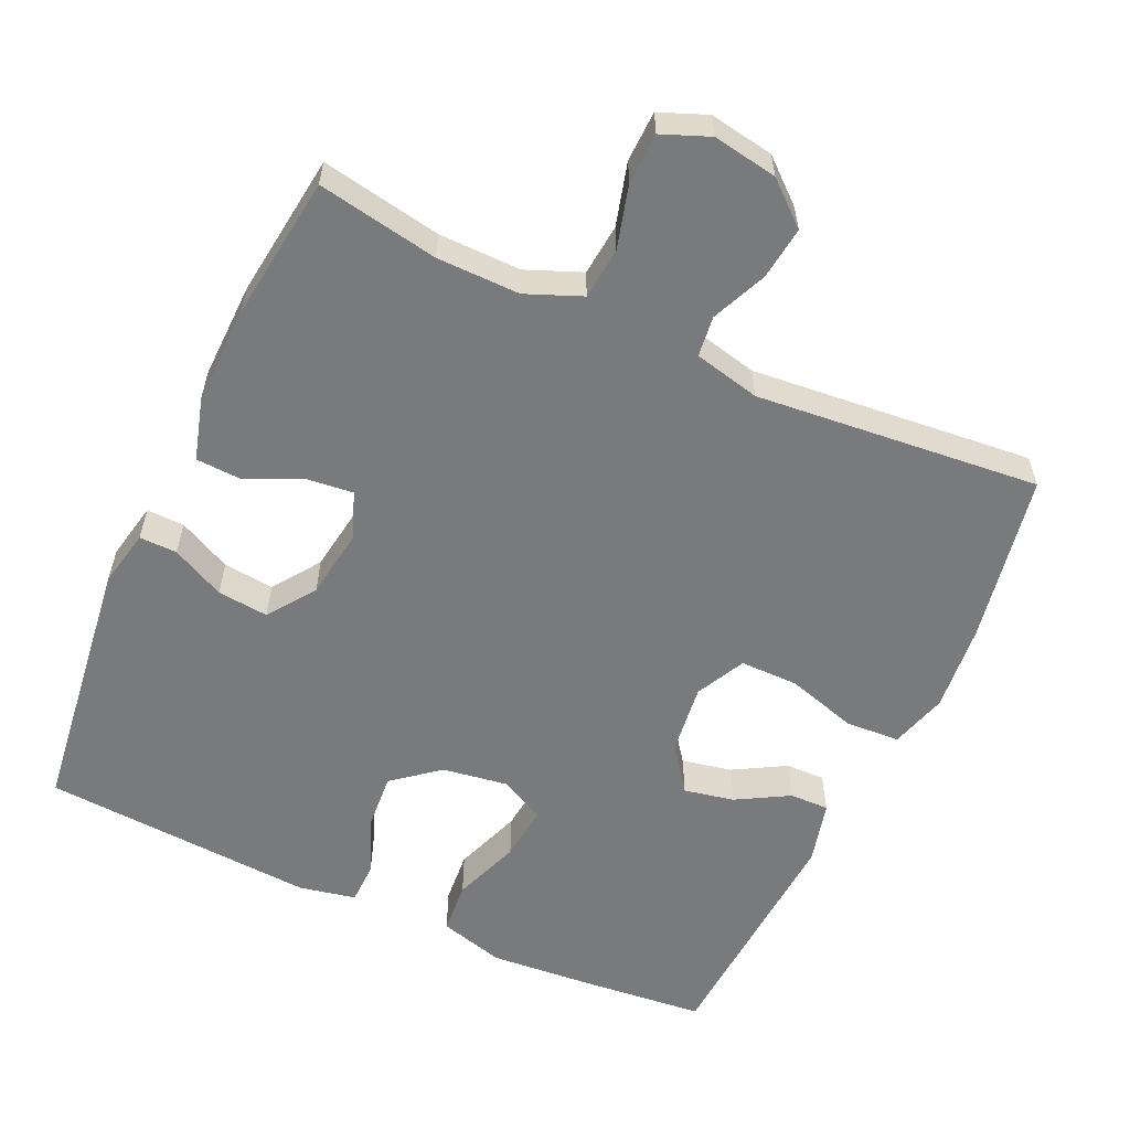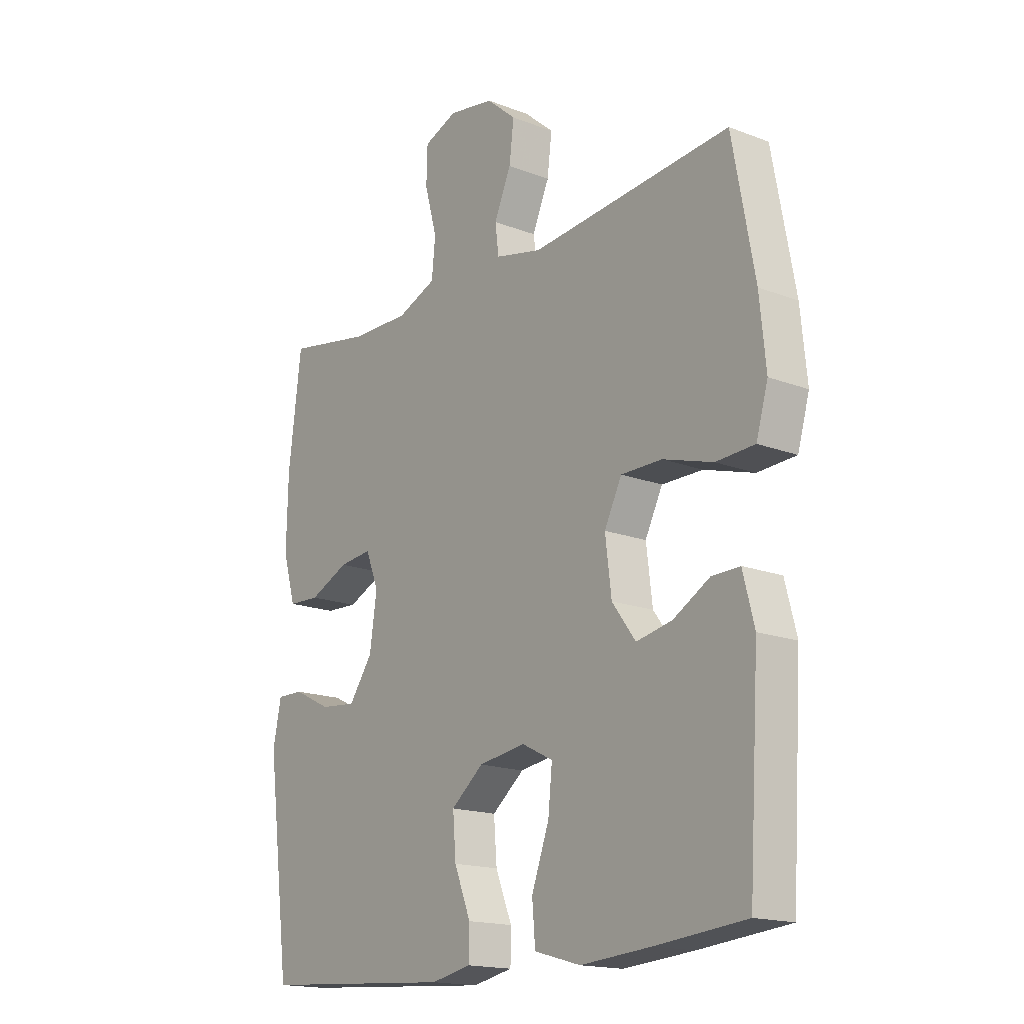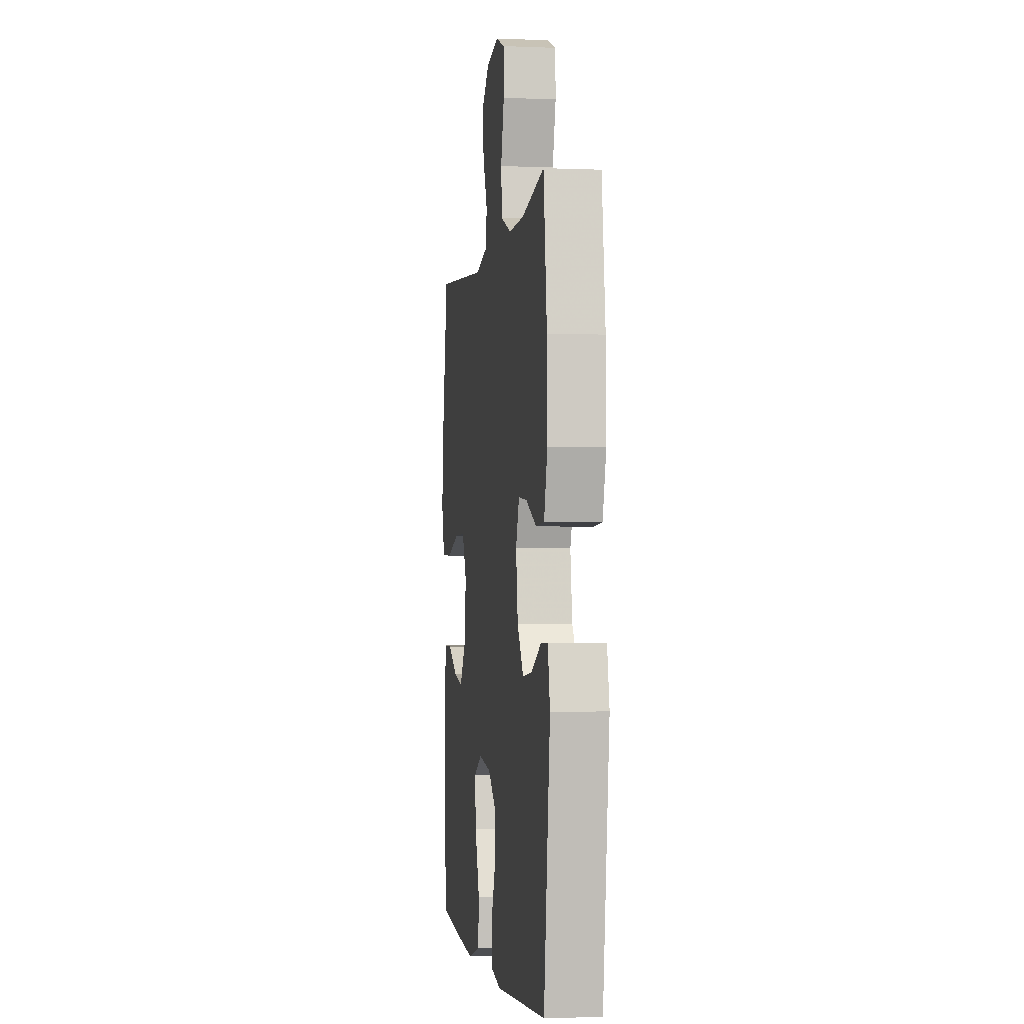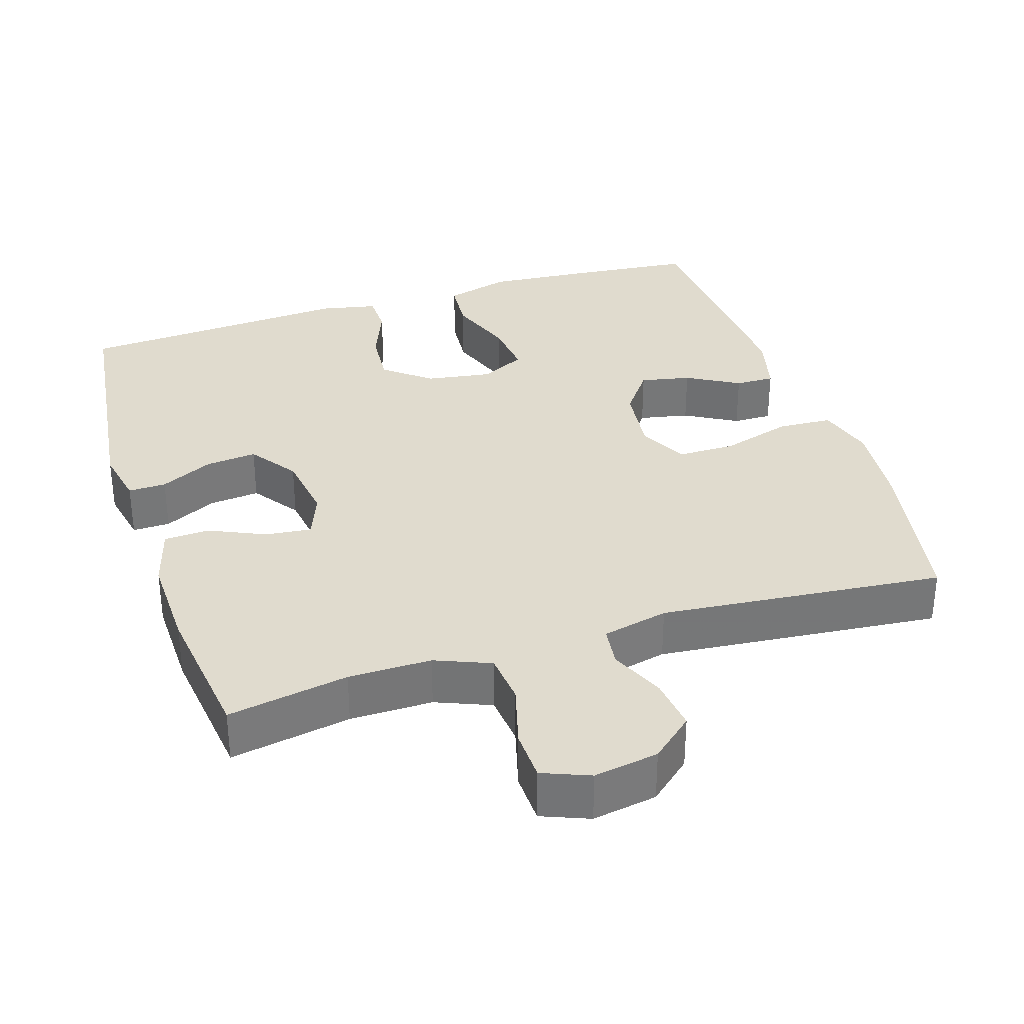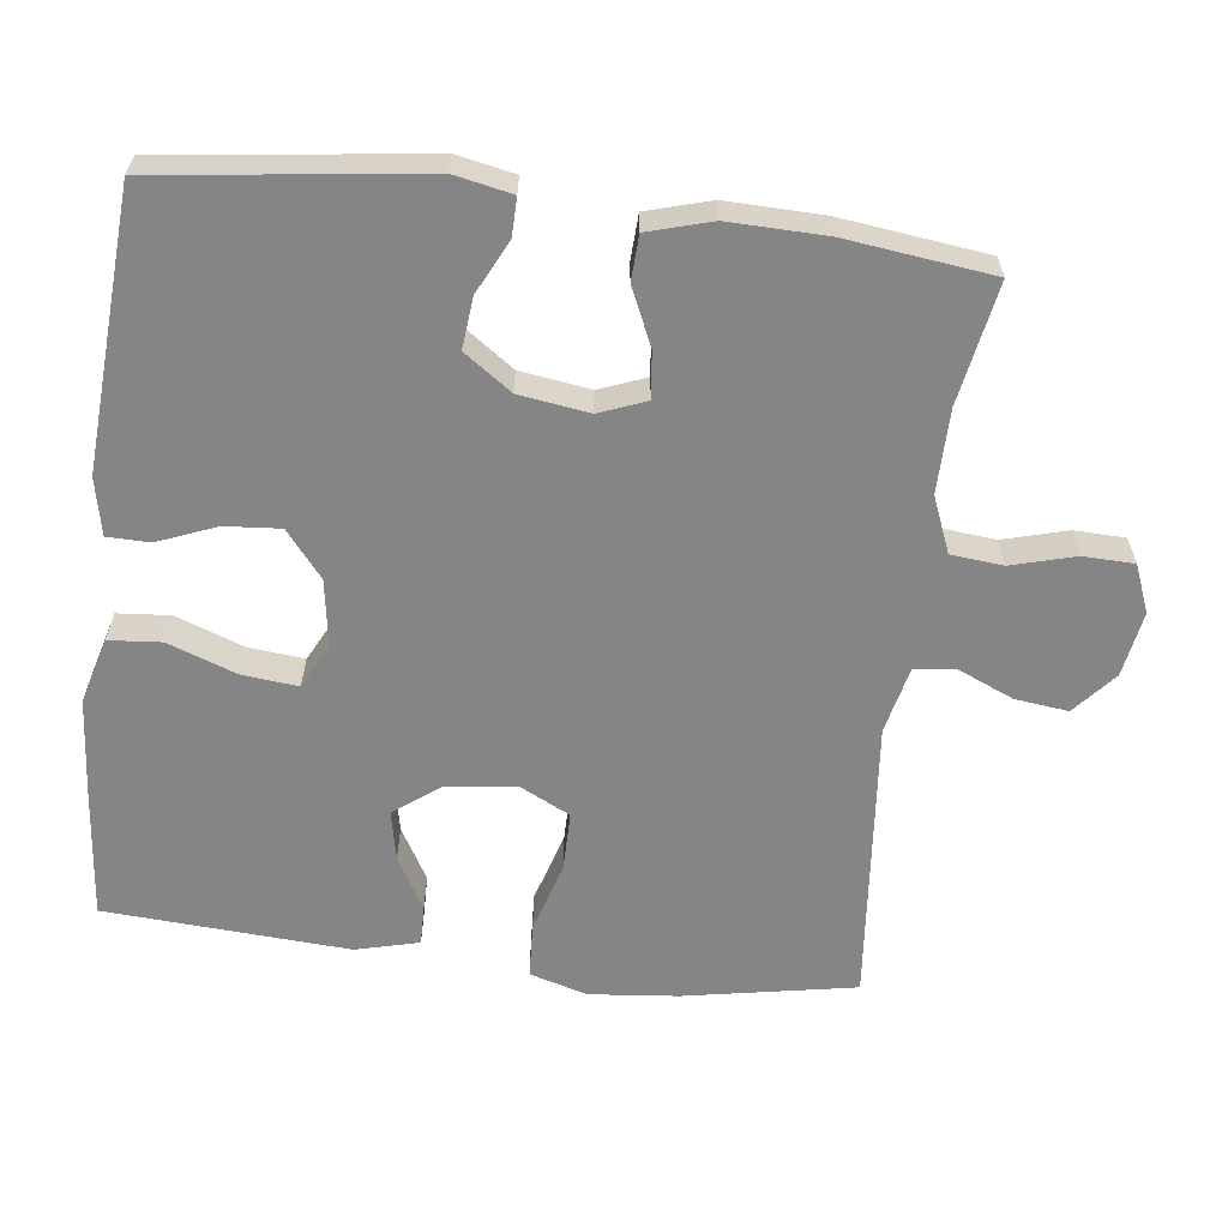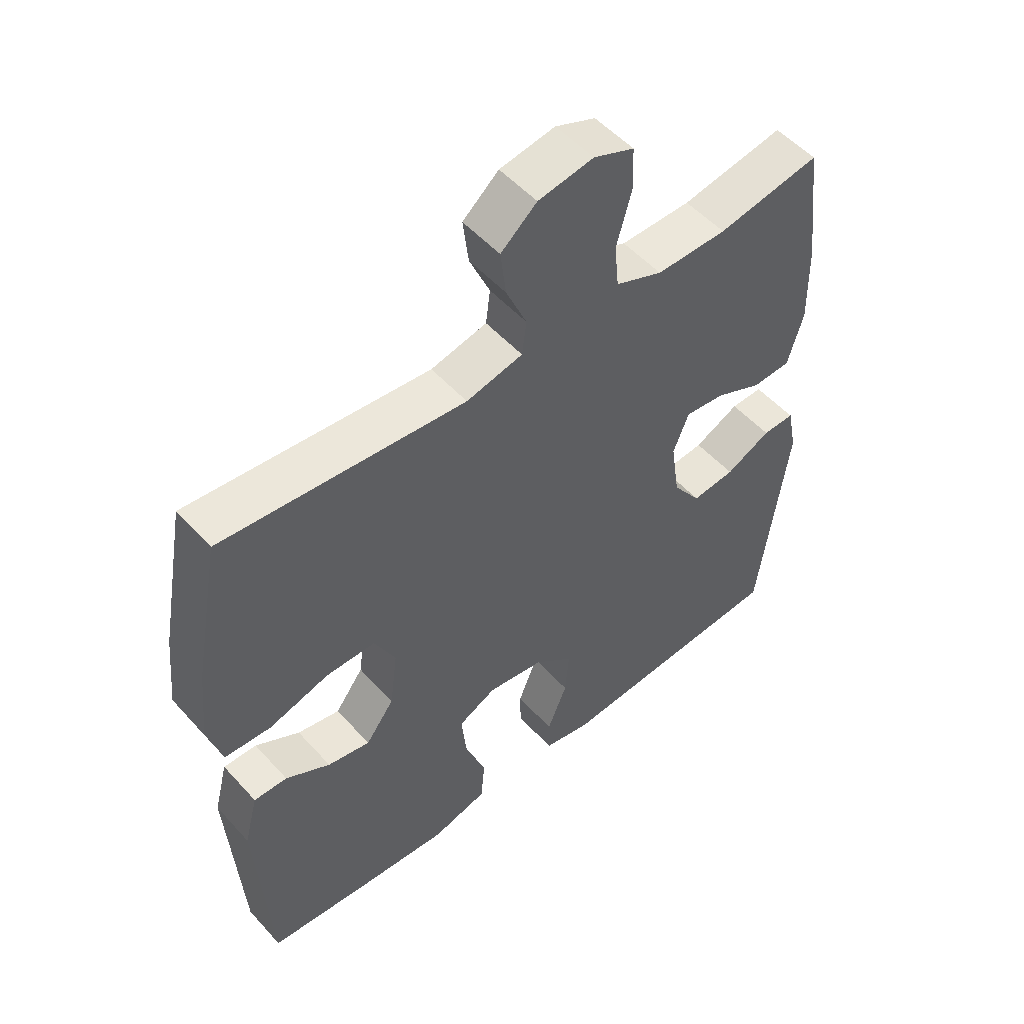
<metadata>
{"format":"obj","ext":"obj","renderer":"f3d","projection":"perspective","resolution":1024,"background":"white","views":[{"elev":-58.0,"azim":-24.7,"up":"+Y"},{"elev":-16.9,"azim":52.2,"up":"+Z"},{"elev":-2.4,"azim":-98.2,"up":"+Z"},{"elev":33.4,"azim":-17.7,"up":"+Y"},{"elev":-61.8,"azim":-97.0,"up":"+Y"},{"elev":52.4,"azim":139.3,"up":"+Z"}]}
</metadata>
<code>
v 0.5 0.07 -0.5
v 0.325 0.07 -0.517
v 0.188 0.07 -0.528
v 0.098 0.07 -0.503
v 0.092 0.07 -0.431
v 0.126 0.07 -0.338
v 0.134 0.07 -0.261
v 0.073 0.07 -0.23
v -0.018 0.07 -0.244
v -0.081 0.07 -0.295
v -0.075 0.07 -0.371
v -0.043 0.07 -0.451
v -0.044 0.07 -0.509
v -0.122 0.07 -0.525
v -0.5 0.07 -0.5
v -0.546 0.07 -0.141
v -0.53 0.07 -0.062
v -0.478 0.07 -0.063
v -0.405 0.07 -0.099
v -0.335 0.07 -0.106
v -0.289 0.07 -0.041
v -0.275 0.07 0.055
v -0.3 0.07 0.119
v -0.364 0.07 0.112
v -0.441 0.07 0.077
v -0.503 0.07 0.08
v -0.528 0.07 0.167
v -0.525 0.07 0.3
v -0.5 0.07 0.5
v -0.334 0.07 0.47
v -0.22 0.07 0.469
v -0.144 0.07 0.5
v -0.137 0.07 0.571
v -0.161 0.07 0.658
v -0.159 0.07 0.728
v -0.094 0.07 0.754
v -0.005 0.07 0.739
v 0.053 0.07 0.689
v 0.044 0.07 0.616
v 0.011 0.07 0.54
v 0.018 0.07 0.484
v 0.109 0.07 0.463
v 0.5 0.07 0.5
v 0.543 0.07 0.266
v 0.555 0.07 0.145
v 0.532 0.07 0.066
v 0.457 0.07 0.062
v 0.36 0.07 0.091
v 0.28 0.07 0.091
v 0.246 0.07 0.023
v 0.258 0.07 -0.074
v 0.304 0.07 -0.136
v 0.373 0.07 -0.122
v 0.445 0.07 -0.081
v 0.499 0.07 -0.08
v 0.521 0.07 -0.166
v 0.5 0 -0.5
v 0.325 0 -0.517
v 0.188 0 -0.528
v 0.098 0 -0.503
v 0.092 0 -0.431
v 0.126 0 -0.338
v 0.134 0 -0.261
v 0.073 0 -0.23
v -0.018 0 -0.244
v -0.081 0 -0.295
v -0.075 0 -0.371
v -0.043 0 -0.451
v -0.044 0 -0.509
v -0.122 0 -0.525
v -0.5 0 -0.5
v -0.546 0 -0.141
v -0.53 0 -0.062
v -0.478 0 -0.063
v -0.405 0 -0.099
v -0.335 0 -0.106
v -0.289 0 -0.041
v -0.275 0 0.055
v -0.3 0 0.119
v -0.364 0 0.112
v -0.441 0 0.077
v -0.503 0 0.08
v -0.528 0 0.167
v -0.525 0 0.3
v -0.5 0 0.5
v -0.334 0 0.47
v -0.22 0 0.469
v -0.144 0 0.5
v -0.137 0 0.571
v -0.161 0 0.658
v -0.159 0 0.728
v -0.094 0 0.754
v -0.005 0 0.739
v 0.053 0 0.689
v 0.044 0 0.616
v 0.011 0 0.54
v 0.018 0 0.484
v 0.109 0 0.463
v 0.5 0 0.5
v 0.543 0 0.266
v 0.555 0 0.145
v 0.532 0 0.066
v 0.457 0 0.062
v 0.36 0 0.091
v 0.28 0 0.091
v 0.246 0 0.023
v 0.258 0 -0.074
v 0.304 0 -0.136
v 0.373 0 -0.122
v 0.445 0 -0.081
v 0.499 0 -0.08
v 0.521 0 -0.166
f 53 54 55 56
f 52 53 56 1
f 51 52 1 2
f 45 46 47 48
f 45 48 49
f 42 43 44 45
f 41 42 45 49
f 37 38 39 40
f 35 36 37 40
f 33 34 35 40
f 32 33 40 41
f 31 32 41 49
f 27 28 29 30
f 24 25 26 27
f 23 24 27 30
f 22 23 30 31
f 16 17 18 19
f 16 19 20
f 15 16 20
f 14 15 20 21
f 11 12 13 14
f 10 11 14 21
f 3 4 5 6
f 51 2 3 6
f 50 51 6 7
f 22 31 49 50
f 9 10 21 22
f 8 9 22 50
f 7 8 50
f 112 111 110 109
f 57 112 109 108
f 58 57 108 107
f 104 103 102 101
f 105 104 101
f 101 100 99 98
f 105 101 98 97
f 96 95 94 93
f 96 93 92 91
f 96 91 90 89
f 97 96 89 88
f 105 97 88 87
f 86 85 84 83
f 83 82 81 80
f 86 83 80 79
f 87 86 79 78
f 75 74 73 72
f 76 75 72
f 76 72 71
f 77 76 71 70
f 70 69 68 67
f 77 70 67 66
f 62 61 60 59
f 62 59 58 107
f 63 62 107 106
f 106 105 87 78
f 78 77 66 65
f 106 78 65 64
f 106 64 63
f 1 57 58 2
f 2 58 59 3
f 3 59 60 4
f 4 60 61 5
f 5 61 62 6
f 6 62 63 7
f 7 63 64 8
f 8 64 65 9
f 9 65 66 10
f 10 66 67 11
f 11 67 68 12
f 12 68 69 13
f 13 69 70 14
f 14 70 71 15
f 15 71 72 16
f 16 72 73 17
f 17 73 74 18
f 18 74 75 19
f 19 75 76 20
f 20 76 77 21
f 21 77 78 22
f 22 78 79 23
f 23 79 80 24
f 24 80 81 25
f 25 81 82 26
f 26 82 83 27
f 27 83 84 28
f 28 84 85 29
f 29 85 86 30
f 30 86 87 31
f 31 87 88 32
f 32 88 89 33
f 33 89 90 34
f 34 90 91 35
f 35 91 92 36
f 36 92 93 37
f 37 93 94 38
f 38 94 95 39
f 39 95 96 40
f 40 96 97 41
f 41 97 98 42
f 42 98 99 43
f 43 99 100 44
f 44 100 101 45
f 45 101 102 46
f 46 102 103 47
f 47 103 104 48
f 48 104 105 49
f 49 105 106 50
f 50 106 107 51
f 51 107 108 52
f 52 108 109 53
f 53 109 110 54
f 54 110 111 55
f 55 111 112 56
f 56 112 57 1

</code>
